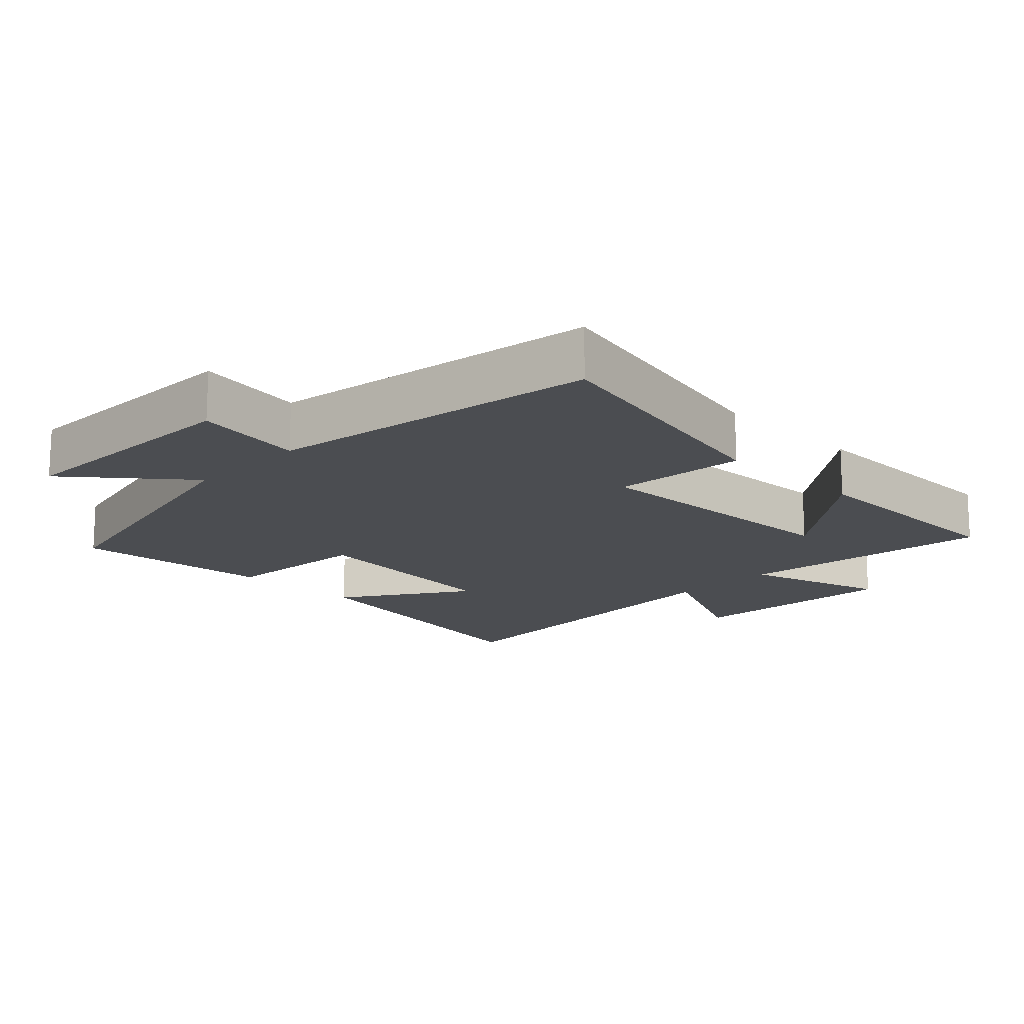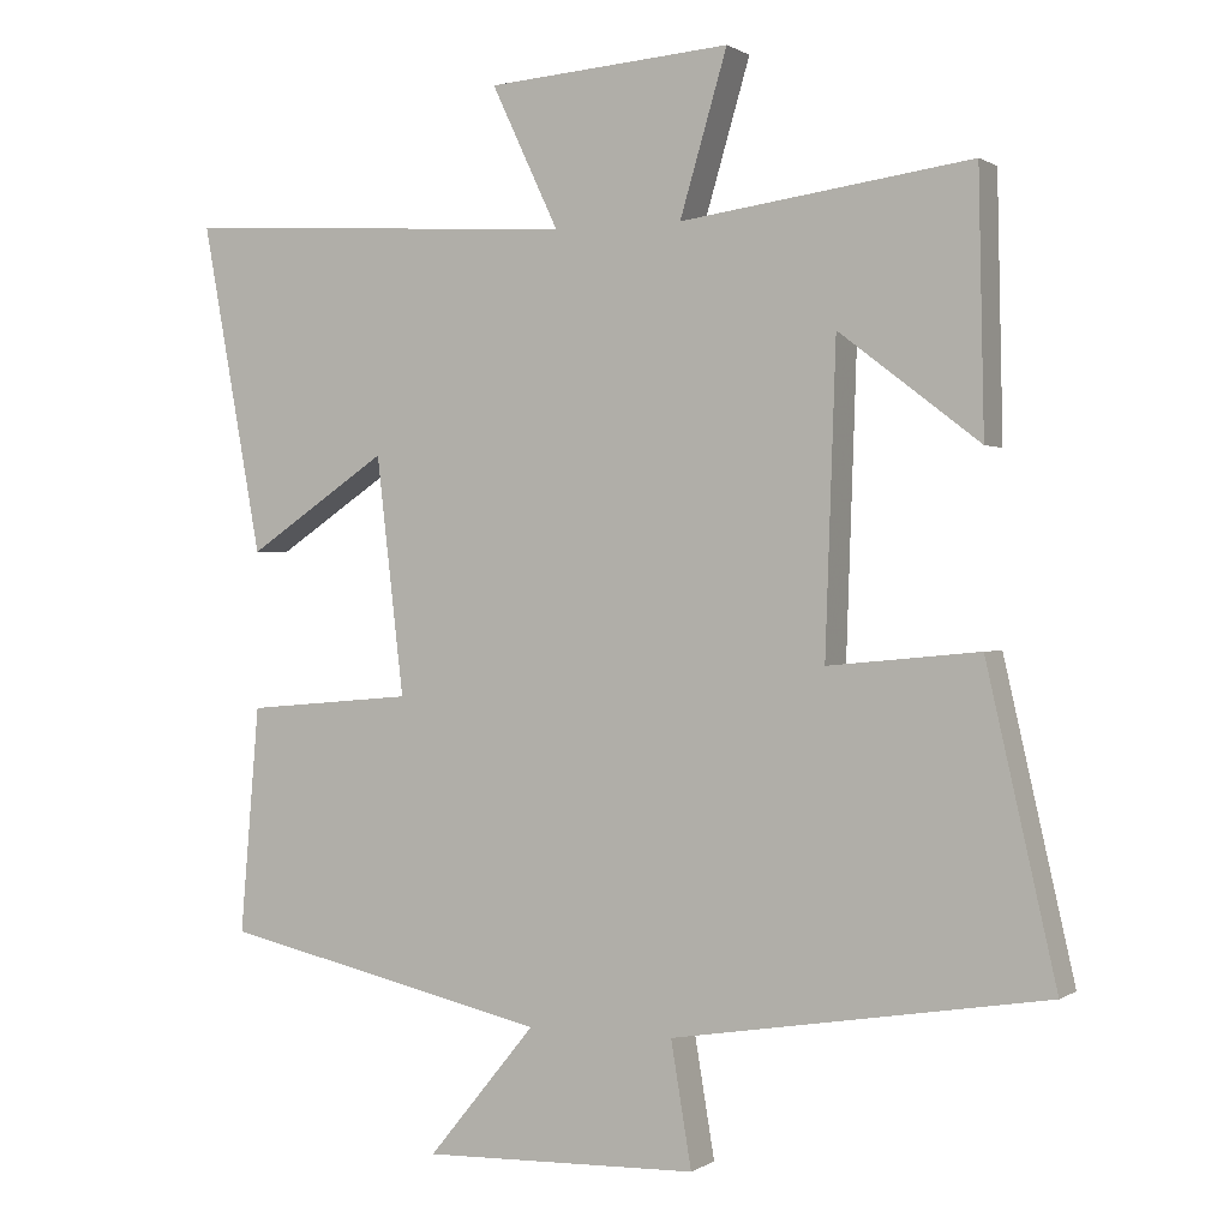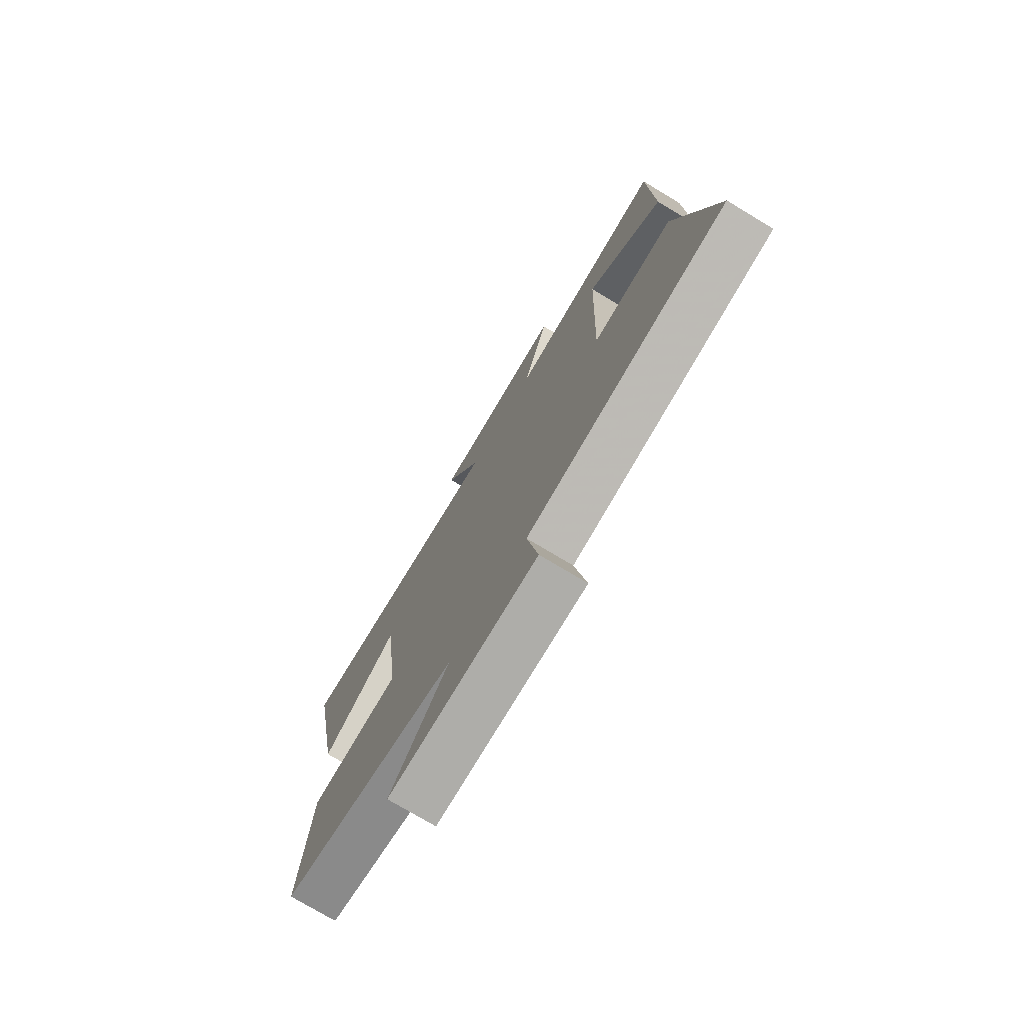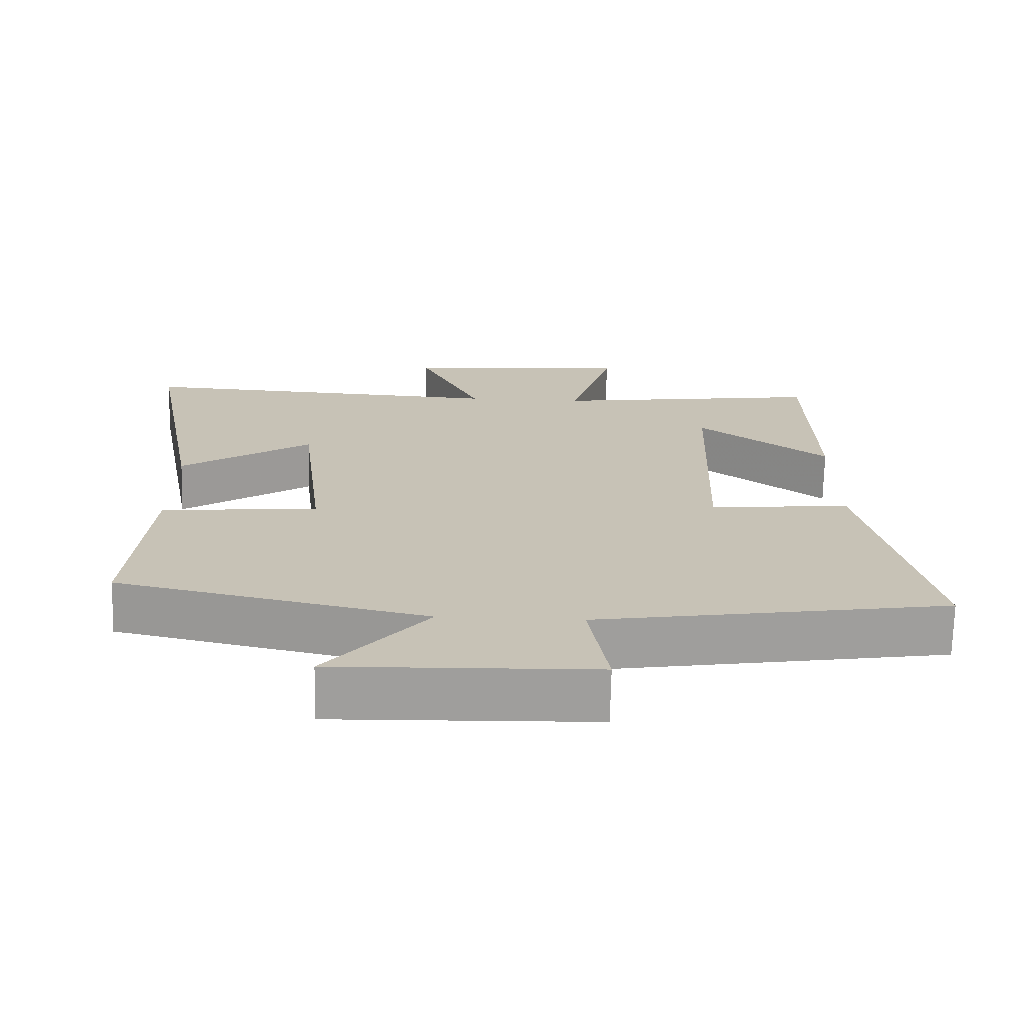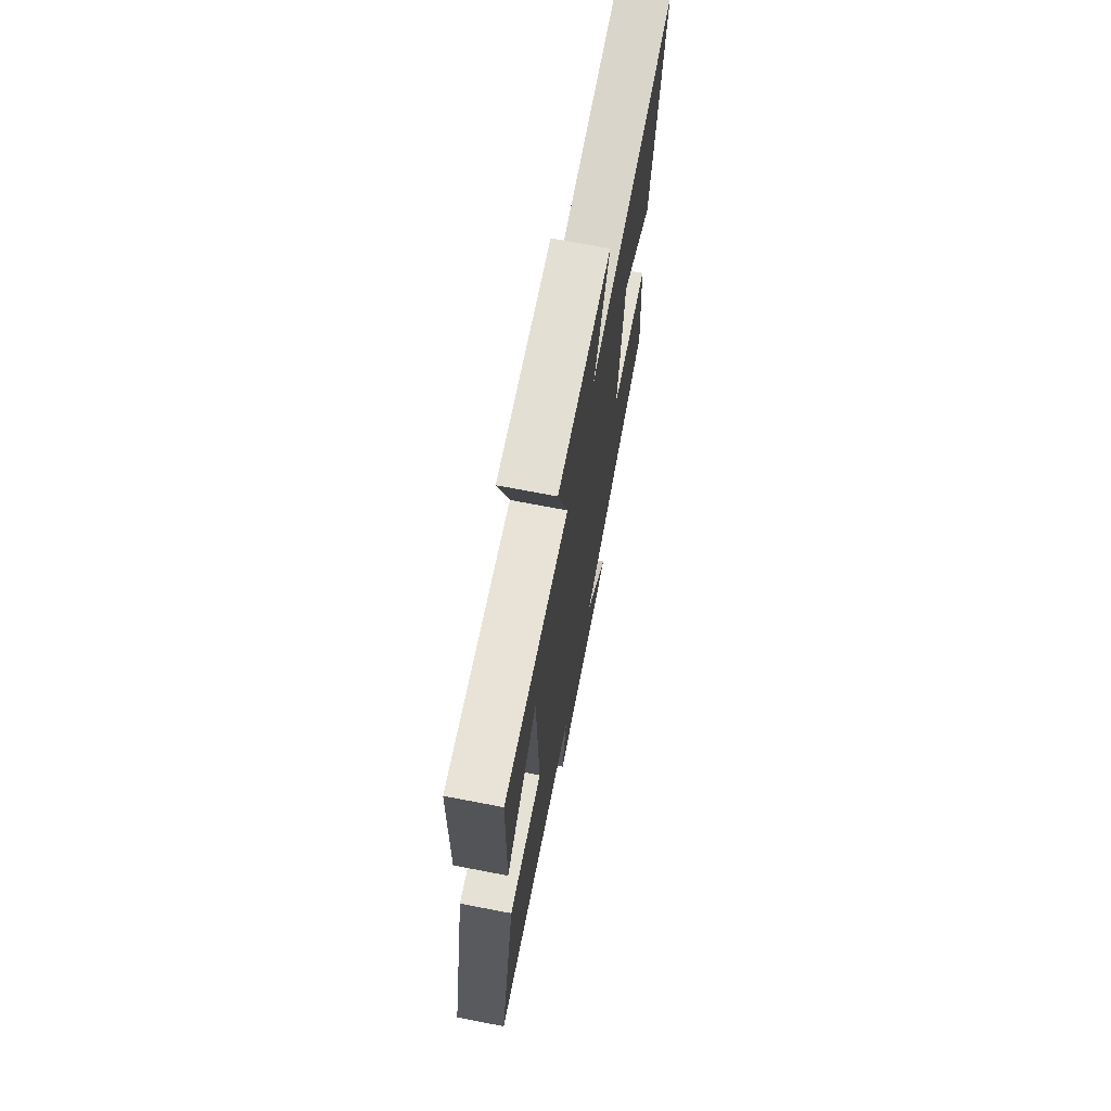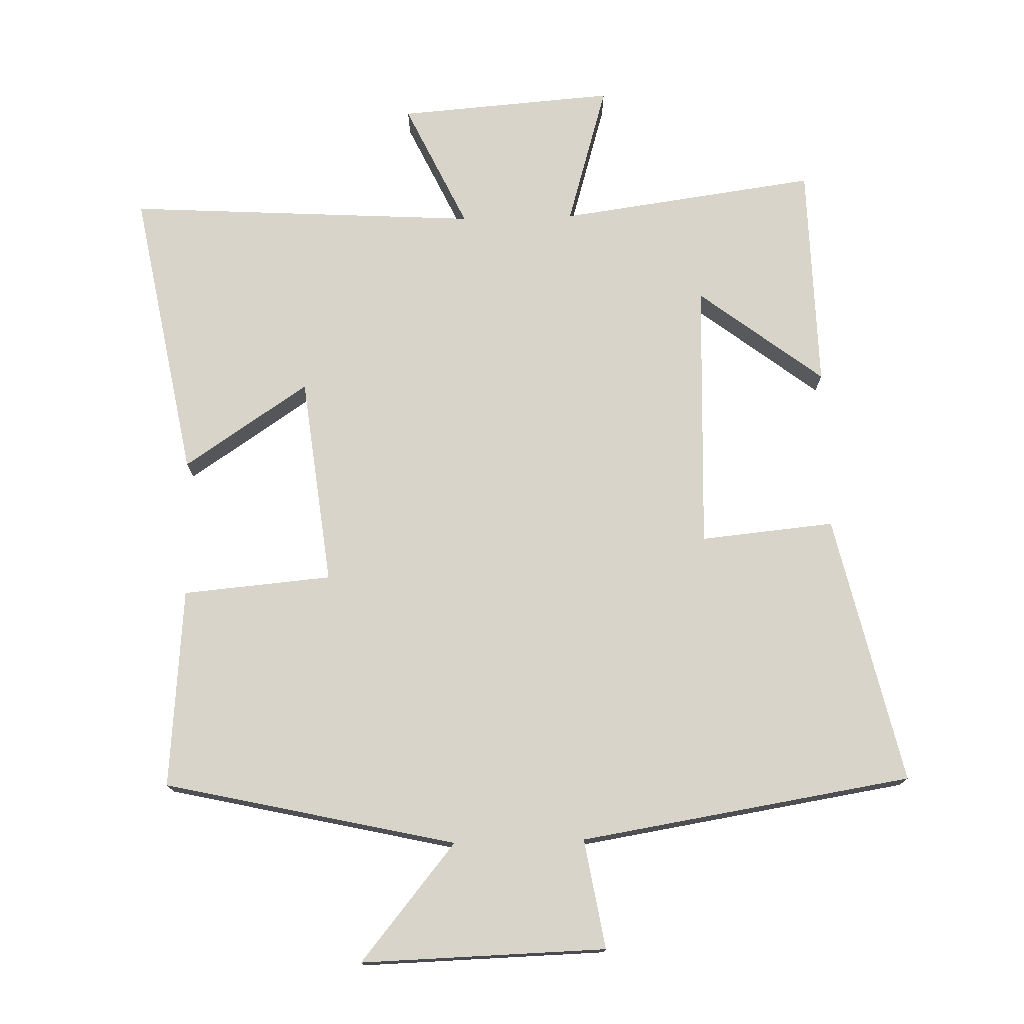
<metadata>
{"format":"obj","ext":"obj","renderer":"f3d","projection":"perspective","resolution":1024,"background":"white","views":[{"elev":-16.0,"azim":-134.1,"up":"+Y"},{"elev":0.5,"azim":-154.2,"up":"+Z"},{"elev":-75.6,"azim":-121.0,"up":"+Z"},{"elev":-70.9,"azim":178.7,"up":"+Z"},{"elev":70.8,"azim":-79.1,"up":"+Z"},{"elev":75.2,"azim":178.5,"up":"+Y"}]}
</metadata>
<code>
v -0.493 0.07 0.552
v -0.112 0.07 0.5
v -0.174 0.07 0.71
v 0.146 0.07 0.686
v 0.058 0.07 0.5
v 0.579 0.07 0.531
v 0.5 0.07 0.1
v 0.316 0.07 0.223
v 0.28 0.07 -0.087
v 0.5 0.07 -0.106
v 0.525 0.07 -0.402
v 0.094 0.07 -0.5
v 0.235 0.07 -0.672
v -0.127 0.07 -0.662
v -0.1 0.07 -0.5
v -0.591 0.07 -0.421
v -0.5 0.07 -0.022
v -0.302 0.07 -0.041
v -0.316 0.07 0.359
v -0.5 0.07 0.218
v -0.493 0 0.552
v -0.112 0 0.5
v -0.174 0 0.71
v 0.146 0 0.686
v 0.058 0 0.5
v 0.579 0 0.531
v 0.5 0 0.1
v 0.316 0 0.223
v 0.28 0 -0.087
v 0.5 0 -0.106
v 0.525 0 -0.402
v 0.094 0 -0.5
v 0.235 0 -0.672
v -0.127 0 -0.662
v -0.1 0 -0.5
v -0.591 0 -0.421
v -0.5 0 -0.022
v -0.302 0 -0.041
v -0.316 0 0.359
v -0.5 0 0.218
f 19 20 1
f 15 16 17 18
f 15 18 19
f 12 13 14 15
f 12 15 19
f 9 10 11 12
f 8 9 12 19
f 5 6 7 8
f 5 8 19
f 2 3 4 5
f 2 5 19
f 1 2 19
f 21 40 39
f 38 37 36 35
f 39 38 35
f 35 34 33 32
f 39 35 32
f 32 31 30 29
f 39 32 29 28
f 28 27 26 25
f 39 28 25
f 25 24 23 22
f 39 25 22
f 39 22 21
f 1 21 22 2
f 2 22 23 3
f 3 23 24 4
f 4 24 25 5
f 5 25 26 6
f 6 26 27 7
f 7 27 28 8
f 8 28 29 9
f 9 29 30 10
f 10 30 31 11
f 11 31 32 12
f 12 32 33 13
f 13 33 34 14
f 14 34 35 15
f 15 35 36 16
f 16 36 37 17
f 17 37 38 18
f 18 38 39 19
f 19 39 40 20
f 20 40 21 1

</code>
